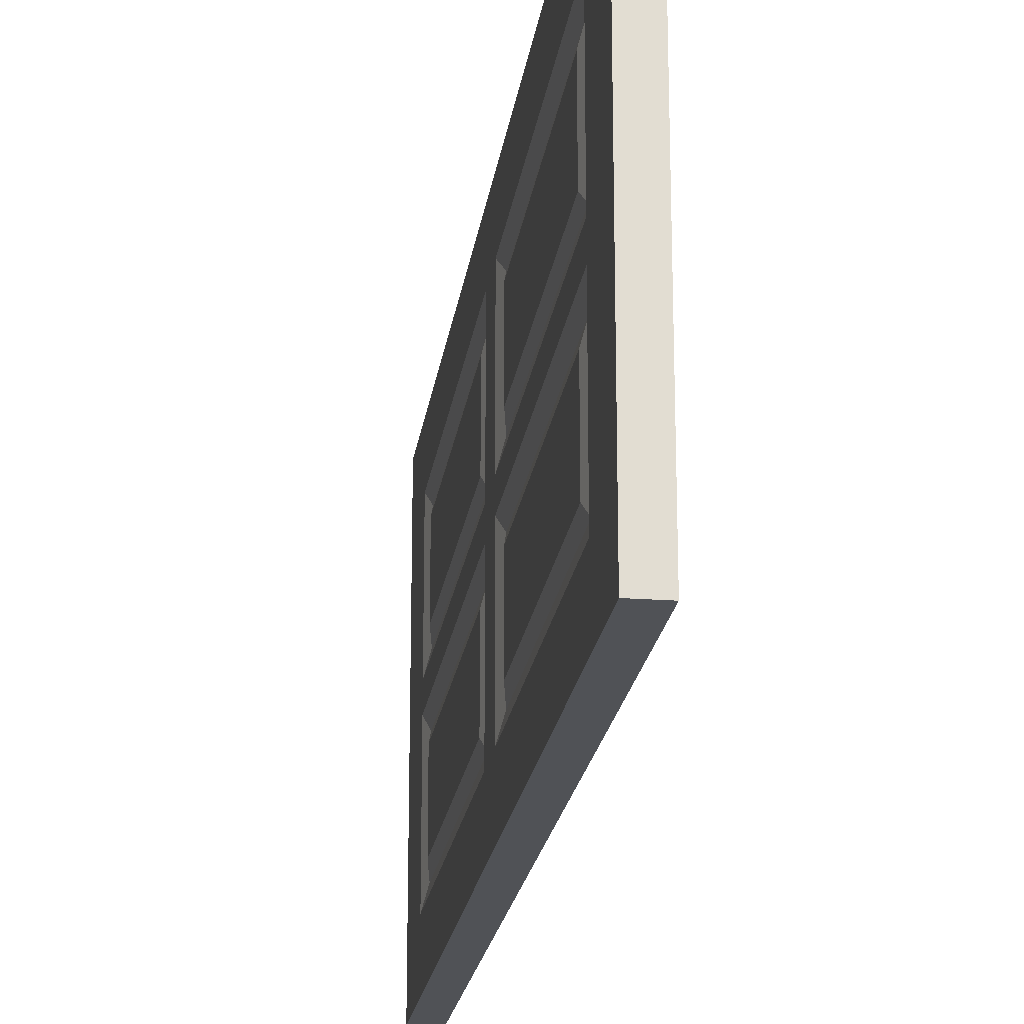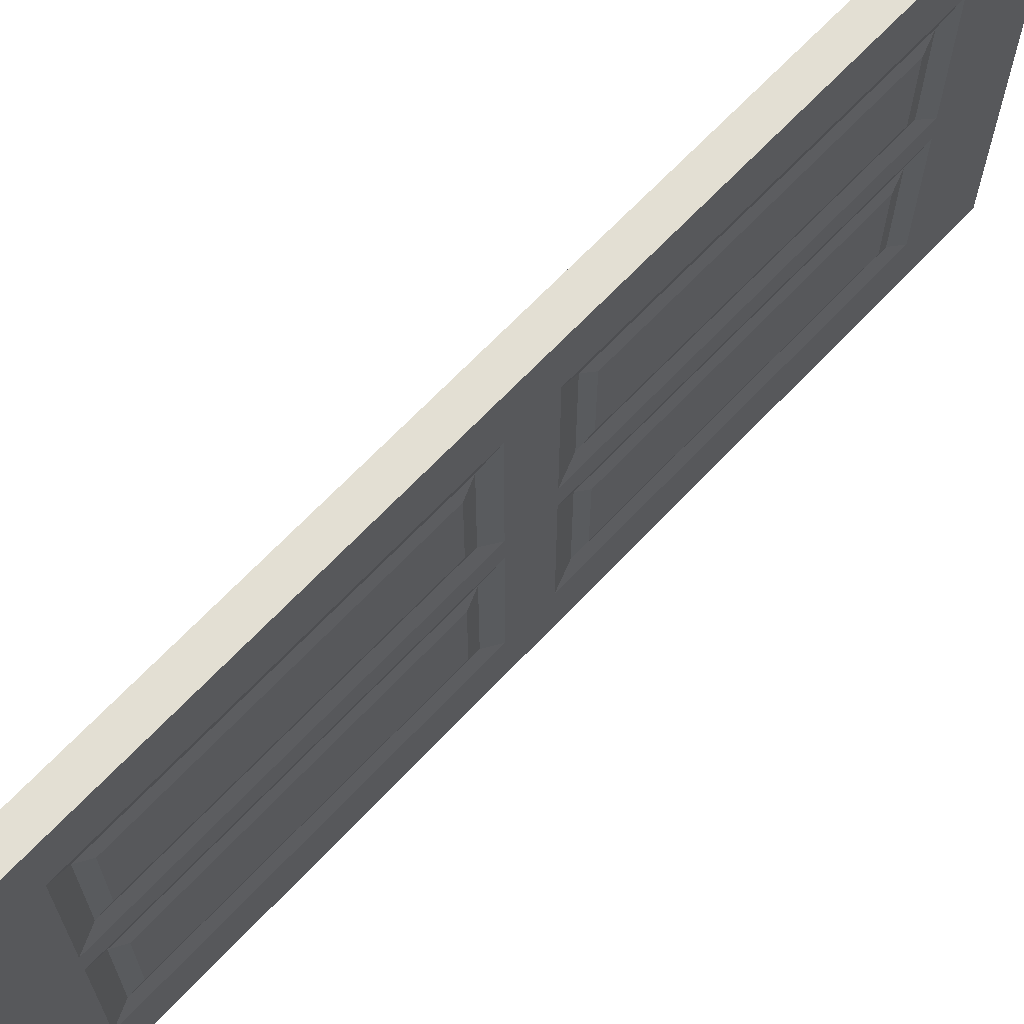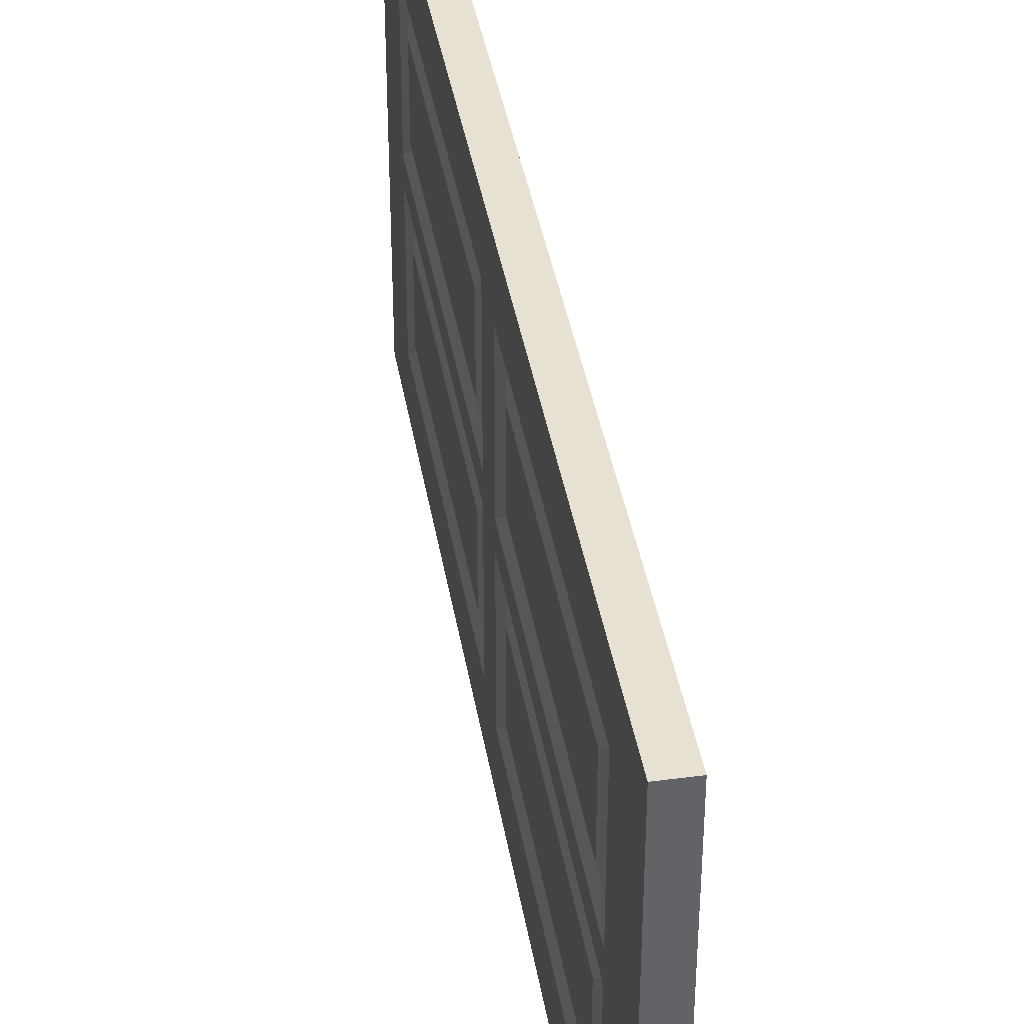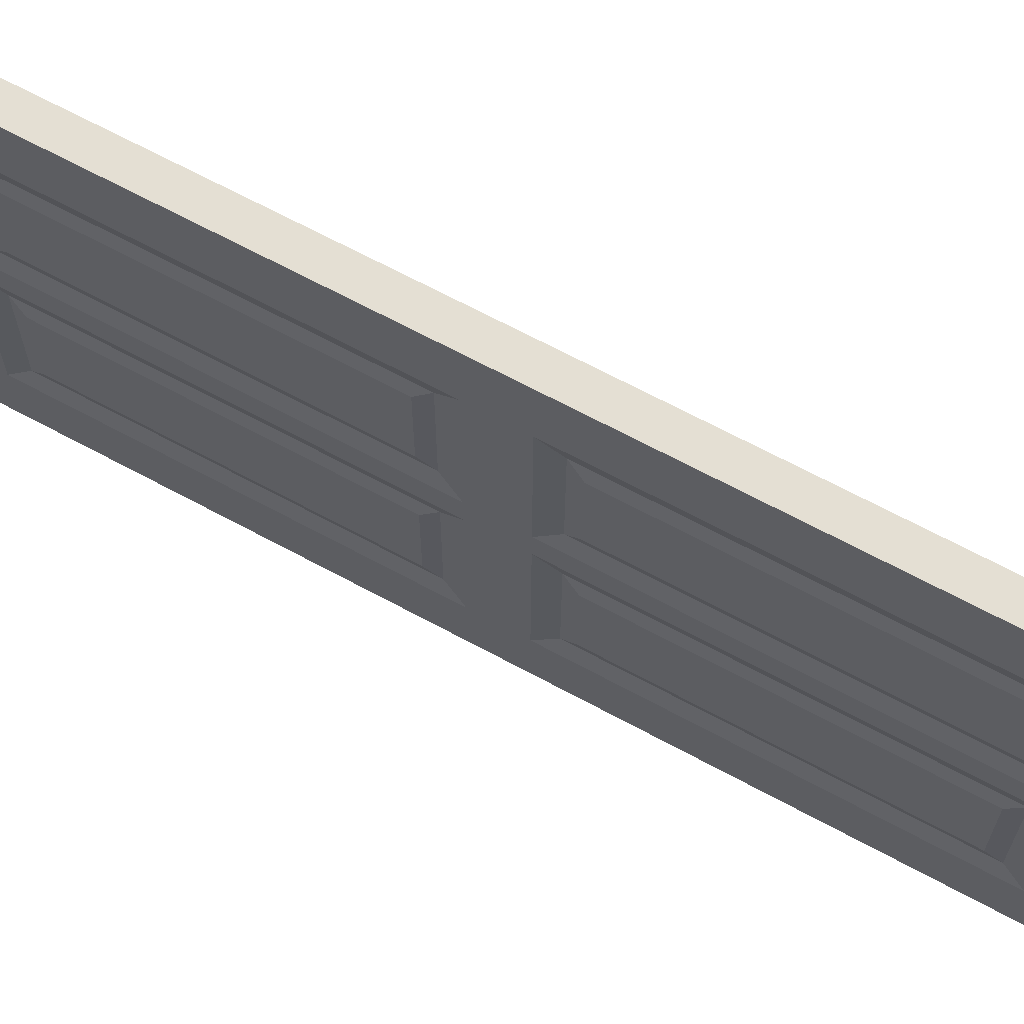
<metadata>
{"format":"obj","ext":"obj","renderer":"f3d","projection":"perspective","resolution":1024,"background":"white","views":[{"elev":-21.0,"azim":-7.7,"up":"+Z"},{"elev":66.9,"azim":-136.7,"up":"+Z"},{"elev":39.5,"azim":170.6,"up":"+Z"},{"elev":66.5,"azim":118.6,"up":"+Z"}]}
</metadata>
<code>
o Cube_Cube.001
v 0.04142 -5.323 0.002075
v 0.04142 -5.323 2.769
v 0.2159 -5.323 2.769
v 0.2159 -5.323 0.002075
v 0.04142 0.54 0.002076
v 0.04142 0.54 2.769
v 0.2159 0.54 2.769
v 0.2159 0.54 0.002075
v 0.04142 -0.01697 0.002076
v 0.04142 -0.01697 2.769
v 0.2159 -0.01697 2.769
v 0.2159 -0.01697 0.002075
v 0.04142 -2.257 0.002076
v 0.04142 -2.257 2.769
v 0.2159 -2.257 2.769
v 0.2159 -2.257 0.002075
v 0.04142 -2.557 0.002076
v 0.04142 -2.557 2.769
v 0.2159 -2.557 2.769
v 0.2159 -2.557 0.002075
v 0.04142 -4.797 0.002075
v 0.04142 -4.797 2.769
v 0.2159 -4.797 2.769
v 0.2159 -4.797 0.002075
v 0.04142 -5.323 2.382
v 0.2159 -5.323 2.382
v 0.04142 0.54 2.382
v 0.2159 0.54 2.382
v 0.04142 -0.01697 2.382
v 0.2159 -0.01697 2.382
v 0.04142 -2.257 2.382
v 0.2159 -2.257 2.382
v 0.04142 -2.557 2.382
v 0.2159 -2.557 2.382
v 0.04142 -4.797 2.382
v 0.2159 -4.797 2.382
v 0.04142 -5.323 0.3828
v 0.2159 -5.323 0.3828
v 0.04142 0.54 0.3828
v 0.2159 0.54 0.3828
v 0.04142 -0.01697 0.3828
v 0.2159 -0.01697 0.3828
v 0.04142 -2.257 0.3828
v 0.2159 -2.257 0.3828
v 0.04142 -2.557 0.3828
v 0.2159 -2.557 0.3828
v 0.04142 -4.797 0.3828
v 0.2159 -4.797 0.3828
v 0.04142 -5.323 1.302
v 0.2159 -5.323 1.302
v 0.04142 0.54 1.302
v 0.2159 0.54 1.302
v 0.04142 -0.01697 1.302
v 0.2159 -0.01697 1.302
v 0.04142 -2.257 1.302
v 0.2159 -2.257 1.302
v 0.04142 -2.557 1.302
v 0.2159 -2.557 1.302
v 0.04142 -4.797 1.302
v 0.2159 -4.797 1.302
v 0.04142 -5.323 1.47
v 0.2159 -5.323 1.47
v 0.04142 0.54 1.47
v 0.2159 0.54 1.47
v 0.04142 -0.01697 1.47
v 0.2159 -0.01697 1.47
v 0.04142 -2.257 1.47
v 0.2159 -2.257 1.47
v 0.04142 -2.557 1.47
v 0.2159 -2.557 1.47
v 0.04142 -4.797 1.47
v 0.2159 -4.797 1.47
v 0.1894 -2.68 1.581
v 0.1894 -4.674 1.581
v 0.06792 -2.68 1.581
v 0.06792 -4.674 1.581
v 0.1894 -0.1397 1.581
v 0.1894 -2.135 1.581
v 0.06792 -0.1397 1.581
v 0.06792 -2.135 1.581
v 0.1894 -4.674 2.271
v 0.06792 -4.674 2.271
v 0.1894 -2.68 2.271
v 0.06792 -2.68 2.271
v 0.1894 -2.135 2.271
v 0.06792 -2.135 2.271
v 0.1894 -0.1397 2.271
v 0.06792 -0.1397 2.271
v 0.1894 -2.68 1.19
v 0.1894 -4.674 1.19
v 0.06792 -2.68 1.19
v 0.06792 -4.674 1.19
v 0.1894 -0.1397 1.19
v 0.1894 -2.135 1.19
v 0.06792 -0.1397 1.19
v 0.06792 -2.135 1.19
v 0.1894 -4.674 0.4948
v 0.06792 -4.674 0.4948
v 0.1894 -2.68 0.4948
v 0.06792 -2.68 0.4948
v 0.1894 -2.135 0.4948
v 0.06792 -2.135 0.4948
v 0.1894 -0.1397 0.4948
v 0.06792 -0.1397 0.4948
v 0.0482 -2.049 2.187
v 0.0482 -0.2255 2.187
v 0.2091 -0.2255 2.187
v 0.2091 -2.049 2.187
v 0.0482 -4.588 2.187
v 0.0482 -2.766 2.187
v 0.2091 -2.766 2.187
v 0.2091 -4.588 2.187
v 0.0482 -2.049 0.5791
v 0.0482 -0.2255 0.5791
v 0.2091 -2.049 0.5791
v 0.2091 -0.2255 0.5791
v 0.0482 -4.588 0.5791
v 0.0482 -2.766 0.5791
v 0.2091 -2.766 0.5791
v 0.2091 -4.588 0.5791
v 0.0482 -0.2255 1.106
v 0.2091 -0.2255 1.106
v 0.0482 -2.049 1.106
v 0.2091 -2.049 1.106
v 0.0482 -2.766 1.106
v 0.2091 -2.766 1.106
v 0.0482 -4.588 1.106
v 0.2091 -4.588 1.106
v 0.0482 -0.2255 1.664
v 0.2091 -0.2255 1.664
v 0.0482 -2.049 1.664
v 0.2091 -2.049 1.664
v 0.0482 -2.766 1.664
v 0.2091 -2.766 1.664
v 0.0482 -4.588 1.664
v 0.2091 -4.588 1.664
v 0.04142 -5.323 0.002075
v 0.04142 -5.323 0.002075
v 0.2159 -5.323 0.002075
v 0.2159 -5.323 0.002075
v 0.04142 -5.323 2.769
v 0.04142 -5.323 2.769
v 0.2159 -5.323 2.769
v 0.2159 -5.323 2.769
v 0.04142 0.54 0.002076
v 0.04142 0.54 0.002076
v 0.2159 0.54 0.002075
v 0.2159 0.54 0.002075
v 0.04142 0.54 2.769
v 0.04142 0.54 2.769
v 0.2159 0.54 2.769
v 0.2159 0.54 2.769
v 0.04142 -0.01697 0.002076
v 0.04142 -0.01697 2.769
v 0.2159 -0.01697 2.769
v 0.2159 -0.01697 0.002075
v 0.04142 -2.257 0.002076
v 0.04142 -2.257 2.769
v 0.2159 -2.257 2.769
v 0.2159 -2.257 0.002075
v 0.04142 -2.557 0.002076
v 0.04142 -2.557 2.769
v 0.2159 -2.557 2.769
v 0.2159 -2.557 0.002075
v 0.04142 -4.797 0.002075
v 0.04142 -4.797 2.769
v 0.2159 -4.797 2.769
v 0.2159 -4.797 0.002075
v 0.04142 -5.323 2.382
v 0.2159 -5.323 2.382
v 0.04142 0.54 2.382
v 0.2159 0.54 2.382
v 0.04142 -0.01697 2.382
v 0.04142 -0.01697 2.382
v 0.04142 -2.257 2.382
v 0.04142 -2.257 2.382
v 0.2159 -0.01697 2.382
v 0.2159 -0.01697 2.382
v 0.2159 -2.257 2.382
v 0.2159 -2.257 2.382
v 0.04142 -2.557 2.382
v 0.04142 -2.557 2.382
v 0.04142 -4.797 2.382
v 0.04142 -4.797 2.382
v 0.2159 -2.557 2.382
v 0.2159 -2.557 2.382
v 0.2159 -4.797 2.382
v 0.2159 -4.797 2.382
v 0.04142 -5.323 0.3828
v 0.2159 -5.323 0.3828
v 0.04142 0.54 0.3828
v 0.2159 0.54 0.3828
v 0.04142 -0.01697 0.3828
v 0.04142 -0.01697 0.3828
v 0.04142 -2.257 0.3828
v 0.04142 -2.257 0.3828
v 0.2159 -0.01697 0.3828
v 0.2159 -0.01697 0.3828
v 0.2159 -2.257 0.3828
v 0.2159 -2.257 0.3828
v 0.04142 -2.557 0.3828
v 0.04142 -2.557 0.3828
v 0.04142 -4.797 0.3828
v 0.04142 -4.797 0.3828
v 0.2159 -2.557 0.3828
v 0.2159 -2.557 0.3828
v 0.2159 -4.797 0.3828
v 0.2159 -4.797 0.3828
v 0.04142 -5.323 1.302
v 0.2159 -5.323 1.302
v 0.04142 0.54 1.302
v 0.2159 0.54 1.302
v 0.04142 -0.01697 1.302
v 0.04142 -0.01697 1.302
v 0.2159 -0.01697 1.302
v 0.2159 -0.01697 1.302
v 0.04142 -2.257 1.302
v 0.04142 -2.257 1.302
v 0.2159 -2.257 1.302
v 0.2159 -2.257 1.302
v 0.04142 -2.557 1.302
v 0.04142 -2.557 1.302
v 0.2159 -2.557 1.302
v 0.2159 -2.557 1.302
v 0.04142 -4.797 1.302
v 0.04142 -4.797 1.302
v 0.2159 -4.797 1.302
v 0.2159 -4.797 1.302
v 0.04142 -5.323 1.47
v 0.2159 -5.323 1.47
v 0.04142 0.54 1.47
v 0.2159 0.54 1.47
v 0.04142 -0.01697 1.47
v 0.04142 -0.01697 1.47
v 0.2159 -0.01697 1.47
v 0.2159 -0.01697 1.47
v 0.04142 -2.257 1.47
v 0.04142 -2.257 1.47
v 0.2159 -2.257 1.47
v 0.2159 -2.257 1.47
v 0.04142 -2.557 1.47
v 0.04142 -2.557 1.47
v 0.2159 -2.557 1.47
v 0.2159 -2.557 1.47
v 0.04142 -4.797 1.47
v 0.04142 -4.797 1.47
v 0.2159 -4.797 1.47
v 0.2159 -4.797 1.47
v 0.1894 -4.674 1.581
v 0.1894 -4.674 1.581
v 0.1894 -4.674 1.581
v 0.1894 -2.68 1.581
v 0.1894 -2.68 1.581
v 0.1894 -2.68 1.581
v 0.06792 -2.68 1.581
v 0.06792 -2.68 1.581
v 0.06792 -2.68 1.581
v 0.06792 -4.674 1.581
v 0.06792 -4.674 1.581
v 0.06792 -4.674 1.581
v 0.1894 -2.135 1.581
v 0.1894 -2.135 1.581
v 0.1894 -2.135 1.581
v 0.1894 -0.1397 1.581
v 0.1894 -0.1397 1.581
v 0.1894 -0.1397 1.581
v 0.06792 -0.1397 1.581
v 0.06792 -0.1397 1.581
v 0.06792 -0.1397 1.581
v 0.06792 -2.135 1.581
v 0.06792 -2.135 1.581
v 0.06792 -2.135 1.581
v 0.1894 -4.674 2.271
v 0.1894 -4.674 2.271
v 0.1894 -4.674 2.271
v 0.06792 -4.674 2.271
v 0.06792 -4.674 2.271
v 0.06792 -4.674 2.271
v 0.1894 -2.68 2.271
v 0.1894 -2.68 2.271
v 0.1894 -2.68 2.271
v 0.06792 -2.68 2.271
v 0.06792 -2.68 2.271
v 0.06792 -2.68 2.271
v 0.1894 -2.135 2.271
v 0.1894 -2.135 2.271
v 0.1894 -2.135 2.271
v 0.06792 -2.135 2.271
v 0.06792 -2.135 2.271
v 0.06792 -2.135 2.271
v 0.1894 -0.1397 2.271
v 0.1894 -0.1397 2.271
v 0.1894 -0.1397 2.271
v 0.06792 -0.1397 2.271
v 0.06792 -0.1397 2.271
v 0.06792 -0.1397 2.271
v 0.1894 -2.68 1.19
v 0.1894 -2.68 1.19
v 0.1894 -2.68 1.19
v 0.1894 -4.674 1.19
v 0.1894 -4.674 1.19
v 0.1894 -4.674 1.19
v 0.06792 -4.674 1.19
v 0.06792 -4.674 1.19
v 0.06792 -4.674 1.19
v 0.06792 -2.68 1.19
v 0.06792 -2.68 1.19
v 0.06792 -2.68 1.19
v 0.1894 -0.1397 1.19
v 0.1894 -0.1397 1.19
v 0.1894 -0.1397 1.19
v 0.1894 -2.135 1.19
v 0.1894 -2.135 1.19
v 0.1894 -2.135 1.19
v 0.06792 -2.135 1.19
v 0.06792 -2.135 1.19
v 0.06792 -2.135 1.19
v 0.06792 -0.1397 1.19
v 0.06792 -0.1397 1.19
v 0.06792 -0.1397 1.19
v 0.1894 -4.674 0.4948
v 0.1894 -4.674 0.4948
v 0.1894 -4.674 0.4948
v 0.06792 -4.674 0.4948
v 0.06792 -4.674 0.4948
v 0.06792 -4.674 0.4948
v 0.1894 -2.68 0.4948
v 0.1894 -2.68 0.4948
v 0.1894 -2.68 0.4948
v 0.06792 -2.68 0.4948
v 0.06792 -2.68 0.4948
v 0.06792 -2.68 0.4948
v 0.1894 -2.135 0.4948
v 0.1894 -2.135 0.4948
v 0.1894 -2.135 0.4948
v 0.06792 -2.135 0.4948
v 0.06792 -2.135 0.4948
v 0.06792 -2.135 0.4948
v 0.1894 -0.1397 0.4948
v 0.1894 -0.1397 0.4948
v 0.1894 -0.1397 0.4948
v 0.06792 -0.1397 0.4948
v 0.06792 -0.1397 0.4948
v 0.06792 -0.1397 0.4948
v 0.0482 -2.049 2.187
v 0.0482 -2.049 2.187
v 0.0482 -0.2255 2.187
v 0.0482 -0.2255 2.187
v 0.2091 -0.2255 2.187
v 0.2091 -0.2255 2.187
v 0.2091 -2.049 2.187
v 0.2091 -2.049 2.187
v 0.0482 -4.588 2.187
v 0.0482 -4.588 2.187
v 0.0482 -2.766 2.187
v 0.0482 -2.766 2.187
v 0.2091 -2.766 2.187
v 0.2091 -2.766 2.187
v 0.2091 -4.588 2.187
v 0.2091 -4.588 2.187
v 0.0482 -0.2255 0.5791
v 0.0482 -0.2255 0.5791
v 0.0482 -2.049 0.5791
v 0.0482 -2.049 0.5791
v 0.2091 -2.049 0.5791
v 0.2091 -2.049 0.5791
v 0.2091 -0.2255 0.5791
v 0.2091 -0.2255 0.5791
v 0.0482 -2.766 0.5791
v 0.0482 -2.766 0.5791
v 0.0482 -4.588 0.5791
v 0.0482 -4.588 0.5791
v 0.2091 -4.588 0.5791
v 0.2091 -4.588 0.5791
v 0.2091 -2.766 0.5791
v 0.2091 -2.766 0.5791
v 0.0482 -0.2255 1.106
v 0.0482 -0.2255 1.106
v 0.2091 -0.2255 1.106
v 0.2091 -0.2255 1.106
v 0.0482 -2.049 1.106
v 0.0482 -2.049 1.106
v 0.2091 -2.049 1.106
v 0.2091 -2.049 1.106
v 0.0482 -2.766 1.106
v 0.0482 -2.766 1.106
v 0.2091 -2.766 1.106
v 0.2091 -2.766 1.106
v 0.0482 -4.588 1.106
v 0.0482 -4.588 1.106
v 0.2091 -4.588 1.106
v 0.2091 -4.588 1.106
v 0.0482 -0.2255 1.664
v 0.0482 -0.2255 1.664
v 0.2091 -0.2255 1.664
v 0.2091 -0.2255 1.664
v 0.0482 -2.049 1.664
v 0.0482 -2.049 1.664
v 0.2091 -2.049 1.664
v 0.2091 -2.049 1.664
v 0.0482 -2.766 1.664
v 0.0482 -2.766 1.664
v 0.2091 -2.766 1.664
v 0.2091 -2.766 1.664
v 0.0482 -4.588 1.664
v 0.0482 -4.588 1.664
v 0.2091 -4.588 1.664
v 0.2091 -4.588 1.664
f 149 151 155
f 145 153 12
f 10 155 159
f 157 160 12
f 14 159 163
f 161 164 160
f 22 167 144
f 18 163 167
f 165 168 164
f 137 139 168
f 141 143 170
f 152 6 171
f 27 150 154
f 28 177 11
f 173 154 158
f 11 177 179
f 158 162 181
f 179 185 19
f 166 142 169
f 181 162 166
f 187 26 3
f 185 187 23
f 1 189 38
f 192 191 146
f 5 39 193
f 148 156 197
f 9 193 195
f 156 16 199
f 195 201 17
f 16 20 205
f 37 138 21
f 17 201 203
f 24 140 190
f 20 24 207
f 189 209 50
f 192 212 51
f 39 211 213
f 40 197 215
f 218 221 201
f 199 205 223
f 225 49 37
f 207 190 210
f 61 230 50
f 25 170 230
f 232 231 51
f 172 171 231
f 211 63 233
f 63 27 173
f 64 235 177
f 52 215 235
f 213 233 237
f 215 220 239
f 237 241 221
f 175 181 241
f 239 243 185
f 220 223 243
f 245 229 49
f 183 169 229
f 221 241 245
f 247 62 26
f 228 210 62
f 223 228 247
f 248 249 252
f 242 255 258
f 240 261 264
f 234 267 270
f 188 273 250
f 35 246 259
f 244 253 279
f 33 282 256
f 180 285 262
f 31 238 271
f 236 265 291
f 29 294 268
f 60 224 297
f 222 226 303
f 56 216 309
f 55 315 318
f 48 227 301
f 204 324 304
f 46 327 298
f 57 307 330
f 200 219 313
f 217 196 336
f 198 339 310
f 214 319 342
f 206 208 322
f 202 331 325
f 44 334 340
f 43 194 343
f 36 186 280
f 182 184 277
f 32 178 292
f 174 176 289
f 290 345 347
f 293 349 351
f 278 353 355
f 281 357 359
f 344 361 363
f 103 335 365
f 332 369 371
f 328 323 373
f 104 320 377
f 341 368 379
f 338 364 381
f 314 383 115
f 100 308 385
f 89 329 376
f 92 326 372
f 302 391 120
f 95 317 382
f 311 380 384
f 305 390 125
f 299 388 392
f 79 296 348
f 87 266 395
f 288 272 397
f 78 287 352
f 75 284 356
f 254 403 358
f 276 260 405
f 74 275 360
f 269 394 398
f 263 400 396
f 76 257 402
f 251 408 404
f 362 378 123
f 367 366 124
f 370 386 127
f 375 374 128
f 393 106 105
f 130 399 108
f 401 110 109
f 134 407 112
f 10 149 155
f 147 145 12
f 14 10 159
f 153 157 12
f 18 14 163
f 157 161 160
f 2 22 144
f 22 18 167
f 161 165 164
f 165 137 168
f 25 141 170
f 172 152 171
f 173 27 154
f 7 28 11
f 175 173 158
f 15 11 179
f 175 158 181
f 15 179 19
f 183 166 169
f 183 181 166
f 23 187 3
f 19 185 23
f 4 1 38
f 8 192 146
f 9 5 193
f 40 148 197
f 13 9 195
f 197 156 199
f 13 195 17
f 199 16 205
f 203 37 21
f 21 17 203
f 207 24 190
f 205 20 207
f 38 189 50
f 191 192 51
f 193 39 213
f 52 40 215
f 195 218 201
f 220 199 223
f 203 225 37
f 228 207 210
f 209 61 50
f 61 25 230
f 212 232 51
f 232 172 231
f 213 211 233
f 233 63 173
f 28 64 177
f 64 52 235
f 218 213 237
f 235 215 239
f 218 237 221
f 237 175 241
f 179 239 185
f 239 220 243
f 225 245 49
f 245 183 229
f 225 221 245
f 187 247 26
f 247 228 62
f 243 223 247
f 70 248 252
f 71 242 258
f 66 240 264
f 67 234 270
f 72 188 250
f 82 35 259
f 34 244 279
f 69 33 256
f 68 180 262
f 86 31 271
f 30 236 291
f 65 29 268
f 300 60 297
f 306 222 303
f 312 56 309
f 53 55 318
f 321 48 301
f 59 204 304
f 58 46 298
f 45 57 330
f 333 200 313
f 316 217 336
f 54 198 310
f 41 214 342
f 99 206 322
f 47 202 325
f 42 44 340
f 337 43 343
f 274 36 280
f 283 182 277
f 286 32 292
f 295 174 289
f 88 290 347
f 85 293 351
f 84 278 355
f 81 281 359
f 102 344 363
f 116 103 365
f 98 332 371
f 119 328 373
f 114 104 377
f 93 341 379
f 96 338 381
f 101 314 115
f 118 100 385
f 387 89 376
f 389 92 372
f 97 302 120
f 121 95 382
f 94 311 384
f 91 305 125
f 90 299 392
f 129 79 348
f 350 87 395
f 346 288 397
f 132 78 352
f 133 75 356
f 83 254 358
f 354 276 405
f 136 74 360
f 80 269 398
f 77 263 396
f 406 76 402
f 73 251 404
f 113 362 123
f 122 367 124
f 117 370 127
f 126 375 128
f 131 393 105
f 107 130 108
f 135 401 109
f 111 134 112

</code>
